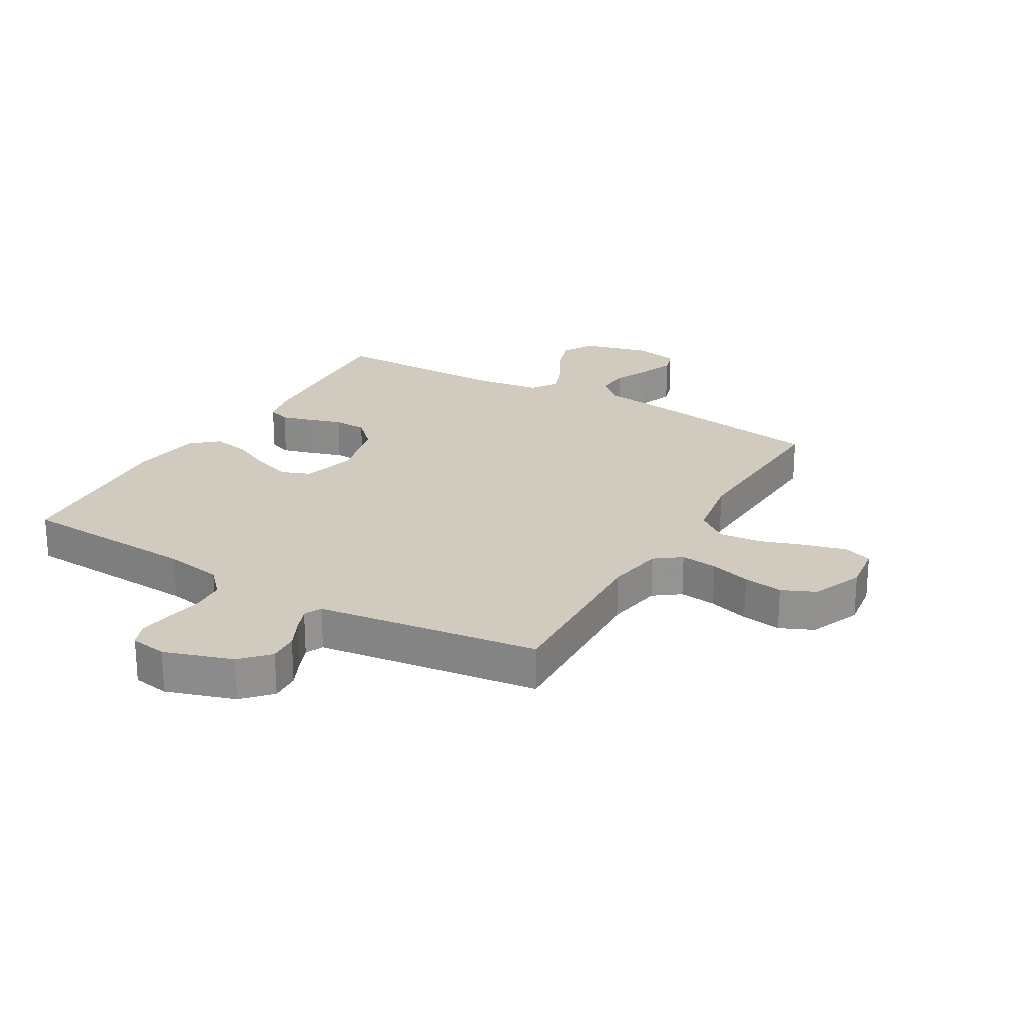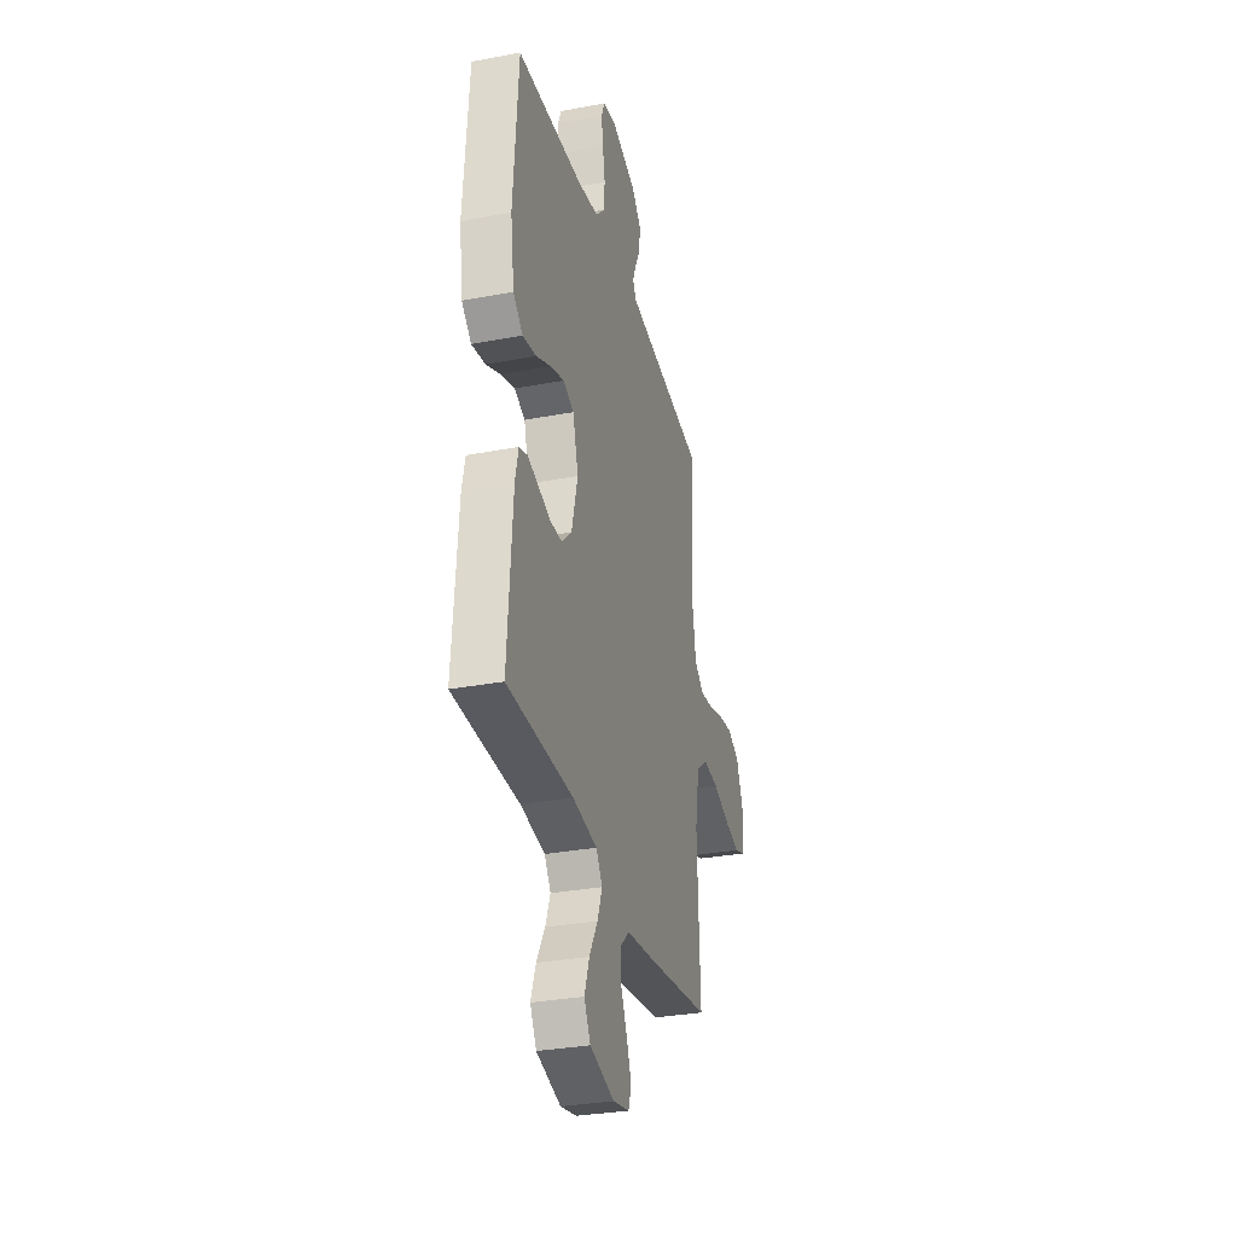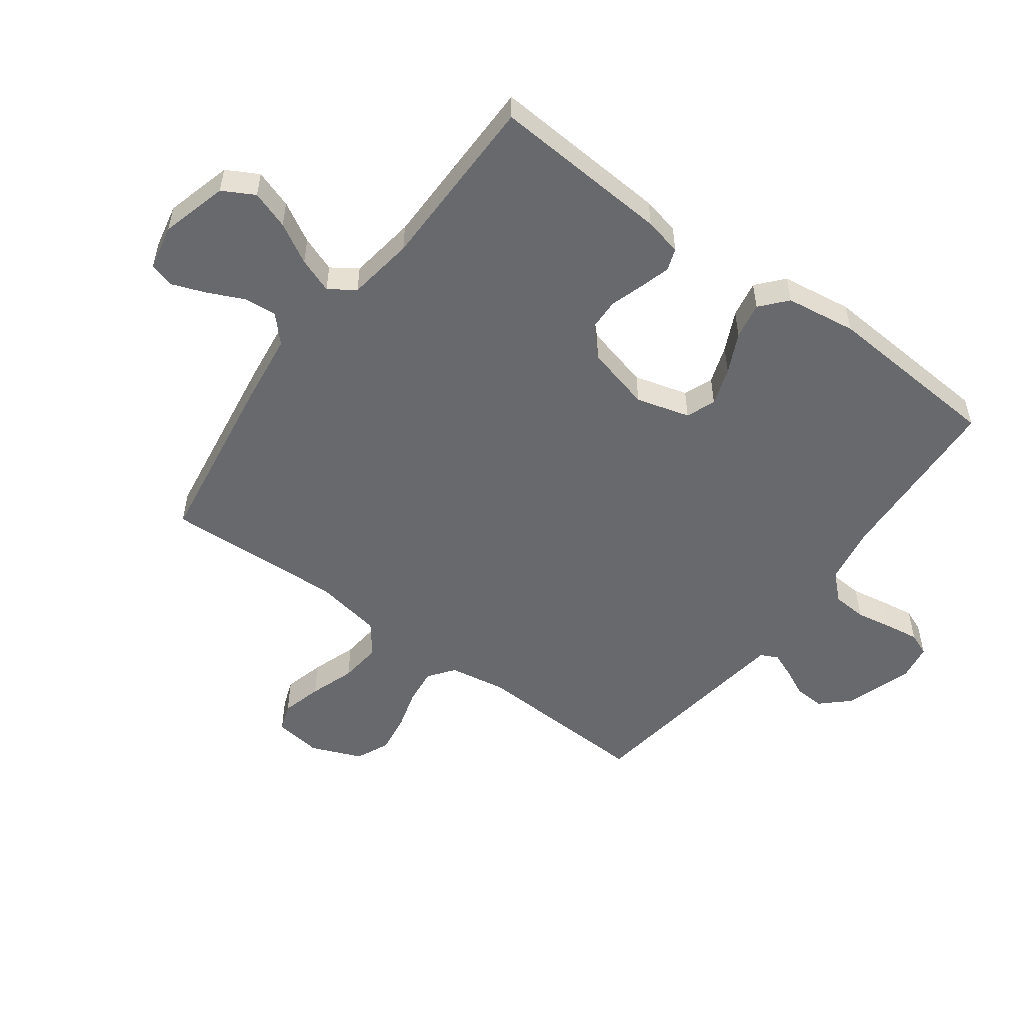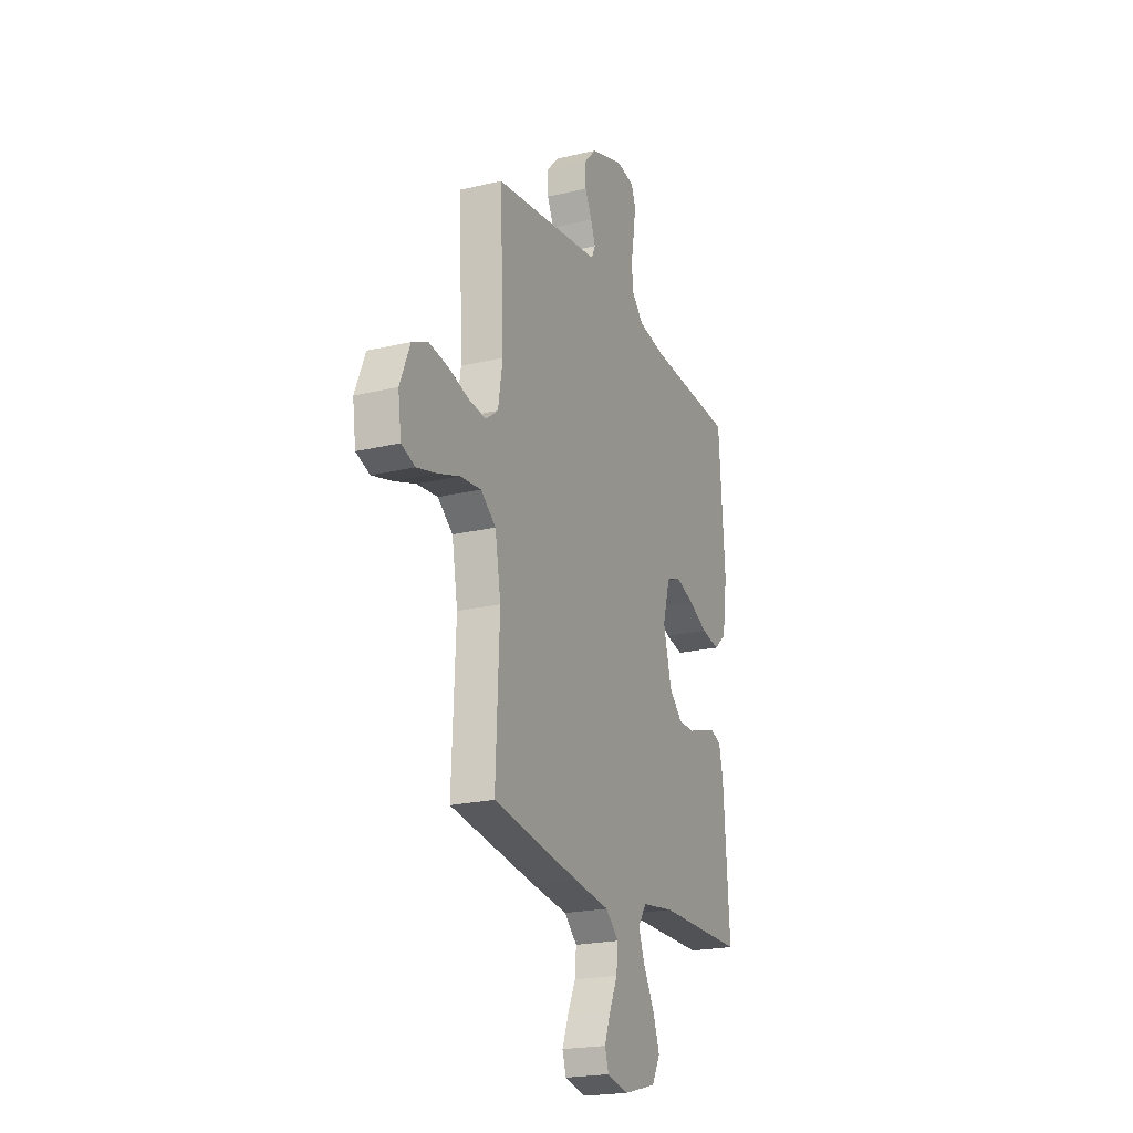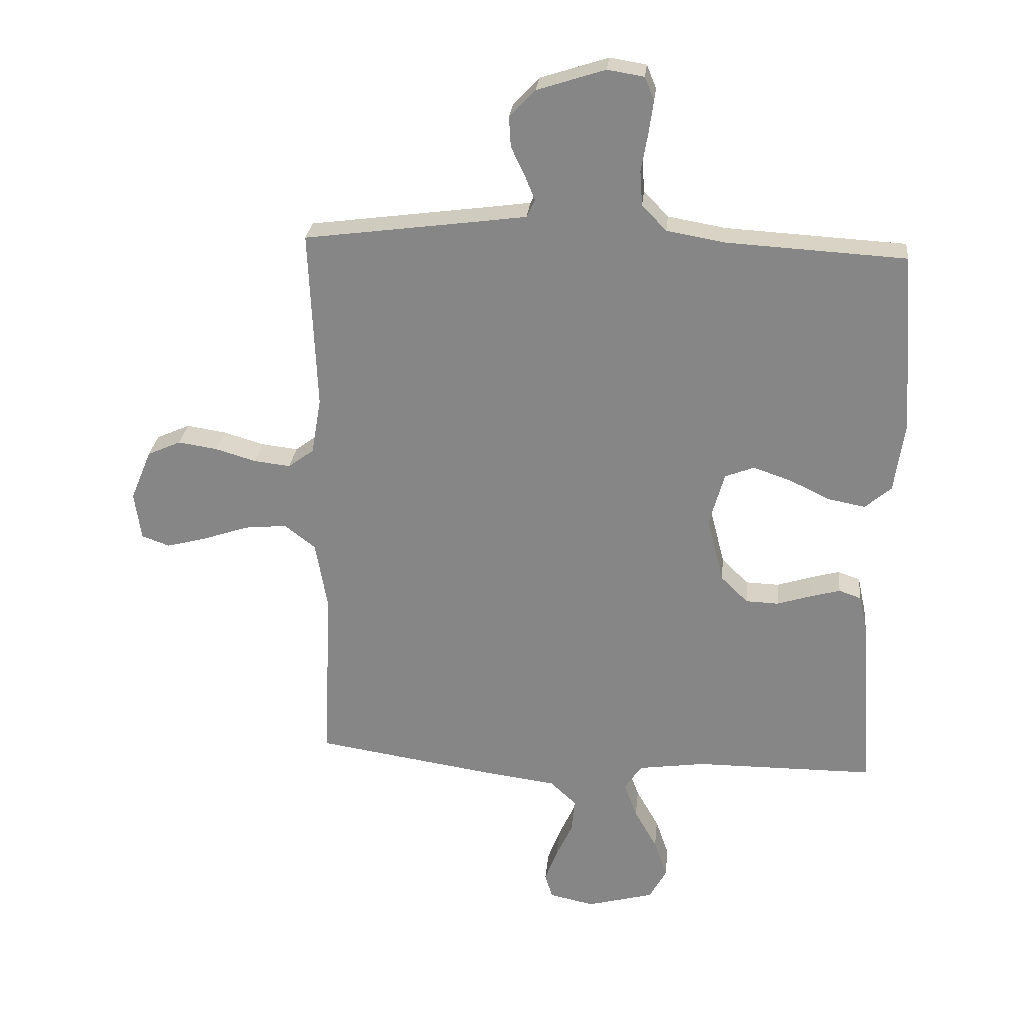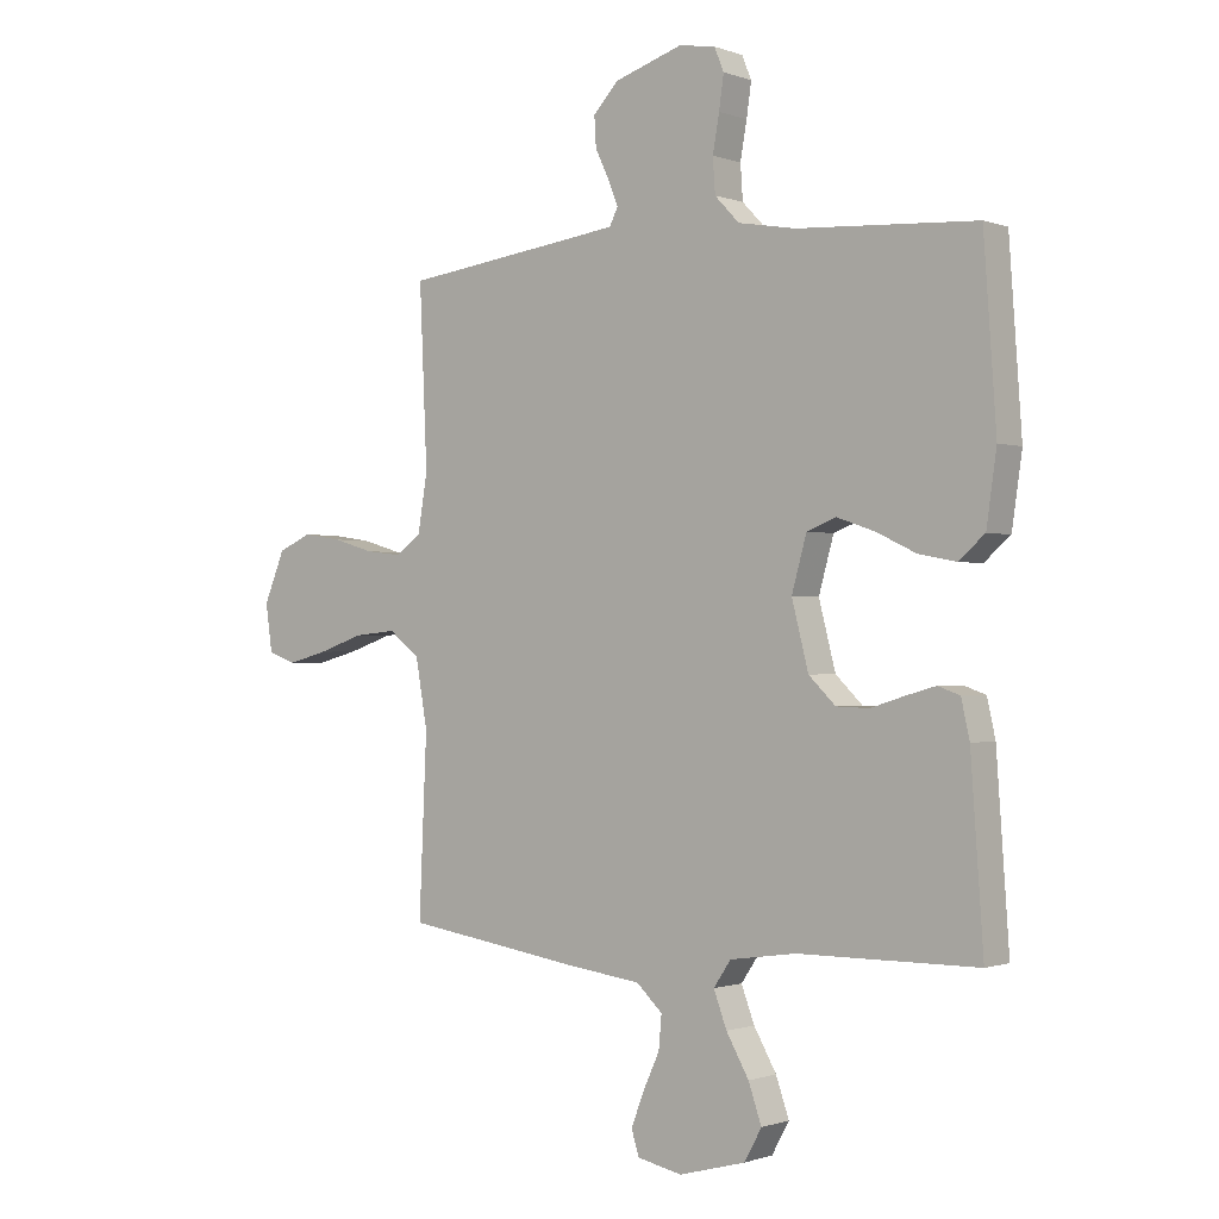
<metadata>
{"format":"obj","ext":"obj","renderer":"f3d","projection":"perspective","resolution":1024,"background":"white","views":[{"elev":23.5,"azim":30.3,"up":"+Y"},{"elev":-31.7,"azim":-75.1,"up":"+Z"},{"elev":-52.8,"azim":-126.4,"up":"+Y"},{"elev":-21.4,"azim":112.9,"up":"+Z"},{"elev":26.9,"azim":-174.3,"up":"+Z"},{"elev":-0.8,"azim":-142.7,"up":"+Z"}]}
</metadata>
<code>
v 0.5 0.07 0.5
v 0.487 0.07 0.2
v 0.503 0.07 0.105
v 0.546 0.07 0.073
v 0.607 0.07 0.08
v 0.675 0.07 0.1
v 0.741 0.07 0.11
v 0.797 0.07 0.085
v 0.832 0.07 0
v 0.821 0.07 -0.08
v 0.774 0.07 -0.097
v 0.706 0.07 -0.079
v 0.63 0.07 -0.053
v 0.559 0.07 -0.046
v 0.507 0.07 -0.086
v 0.487 0.07 -0.2
v 0.5 0.07 -0.5
v 0.2 0.07 -0.546
v 0.078 0.07 -0.562
v 0.034 0.07 -0.603
v 0.039 0.07 -0.659
v 0.067 0.07 -0.72
v 0.088 0.07 -0.776
v 0.075 0.07 -0.817
v 0 0.07 -0.833
v -0.112 0.07 -0.803
v -0.141 0.07 -0.75
v -0.119 0.07 -0.686
v -0.081 0.07 -0.619
v -0.059 0.07 -0.56
v -0.088 0.07 -0.517
v -0.2 0.07 -0.501
v -0.5 0.07 -0.5
v -0.479 0.07 -0.2
v -0.465 0.07 -0.137
v -0.428 0.07 -0.124
v -0.378 0.07 -0.138
v -0.321 0.07 -0.156
v -0.266 0.07 -0.154
v -0.221 0.07 -0.11
v -0.193 0.07 0
v -0.218 0.07 0.09
v -0.267 0.07 0.109
v -0.331 0.07 0.087
v -0.398 0.07 0.055
v -0.46 0.07 0.043
v -0.504 0.07 0.081
v -0.521 0.07 0.2
v -0.5 0.07 0.5
v -0.2 0.07 0.517
v -0.103 0.07 0.534
v -0.062 0.07 0.577
v -0.058 0.07 0.635
v -0.069 0.07 0.697
v -0.077 0.07 0.753
v -0.061 0.07 0.792
v 0 0.07 0.802
v 0.114 0.07 0.765
v 0.157 0.07 0.719
v 0.154 0.07 0.669
v 0.131 0.07 0.621
v 0.114 0.07 0.579
v 0.128 0.07 0.55
v 0.2 0.07 0.54
v 0.5 0 0.5
v 0.487 0 0.2
v 0.503 0 0.105
v 0.546 0 0.073
v 0.607 0 0.08
v 0.675 0 0.1
v 0.741 0 0.11
v 0.797 0 0.085
v 0.832 0 0
v 0.821 0 -0.08
v 0.774 0 -0.097
v 0.706 0 -0.079
v 0.63 0 -0.053
v 0.559 0 -0.046
v 0.507 0 -0.086
v 0.487 0 -0.2
v 0.5 0 -0.5
v 0.2 0 -0.546
v 0.078 0 -0.562
v 0.034 0 -0.603
v 0.039 0 -0.659
v 0.067 0 -0.72
v 0.088 0 -0.776
v 0.075 0 -0.817
v 0 0 -0.833
v -0.112 0 -0.803
v -0.141 0 -0.75
v -0.119 0 -0.686
v -0.081 0 -0.619
v -0.059 0 -0.56
v -0.088 0 -0.517
v -0.2 0 -0.501
v -0.5 0 -0.5
v -0.479 0 -0.2
v -0.465 0 -0.137
v -0.428 0 -0.124
v -0.378 0 -0.138
v -0.321 0 -0.156
v -0.266 0 -0.154
v -0.221 0 -0.11
v -0.193 0 0
v -0.218 0 0.09
v -0.267 0 0.109
v -0.331 0 0.087
v -0.398 0 0.055
v -0.46 0 0.043
v -0.504 0 0.081
v -0.521 0 0.2
v -0.5 0 0.5
v -0.2 0 0.517
v -0.103 0 0.534
v -0.062 0 0.577
v -0.058 0 0.635
v -0.069 0 0.697
v -0.077 0 0.753
v -0.061 0 0.792
v 0 0 0.802
v 0.114 0 0.765
v 0.157 0 0.719
v 0.154 0 0.669
v 0.131 0 0.621
v 0.114 0 0.579
v 0.128 0 0.55
v 0.2 0 0.54
f 59 60 61
f 58 59 61
f 57 58 61
f 56 57 61
f 55 56 61
f 54 55 61
f 53 54 61
f 52 53 61 62
f 51 52 62 63
f 48 49 50
f 47 48 50
f 46 47 50
f 45 46 50
f 44 45 50
f 51 63 64
f 50 51 64
f 44 50 64
f 43 44 64
f 36 37 38
f 35 36 38
f 34 35 38
f 33 34 38
f 32 33 38
f 31 32 38 39
f 30 31 39 40
f 27 28 29
f 26 27 29
f 25 26 29
f 24 25 29
f 23 24 29
f 22 23 29
f 21 22 29
f 20 21 29 30
f 30 40 41
f 20 30 41
f 19 20 41
f 19 41 42
f 18 19 42
f 17 18 42
f 16 17 42
f 11 12 13
f 10 11 13
f 9 10 13
f 8 9 13
f 7 8 13
f 6 7 13
f 5 6 13
f 4 5 13 14
f 3 4 14 15
f 64 1 2
f 43 64 2
f 42 43 2
f 15 16 42
f 3 15 42
f 2 3 42
f 125 124 123
f 125 123 122
f 125 122 121
f 125 121 120
f 125 120 119
f 125 119 118
f 125 118 117
f 126 125 117 116
f 127 126 116 115
f 114 113 112
f 114 112 111
f 114 111 110
f 114 110 109
f 114 109 108
f 128 127 115
f 128 115 114
f 128 114 108
f 128 108 107
f 102 101 100
f 102 100 99
f 102 99 98
f 102 98 97
f 102 97 96
f 103 102 96 95
f 104 103 95 94
f 93 92 91
f 93 91 90
f 93 90 89
f 93 89 88
f 93 88 87
f 93 87 86
f 93 86 85
f 94 93 85 84
f 105 104 94
f 105 94 84
f 105 84 83
f 106 105 83
f 106 83 82
f 106 82 81
f 106 81 80
f 77 76 75
f 77 75 74
f 77 74 73
f 77 73 72
f 77 72 71
f 77 71 70
f 77 70 69
f 78 77 69 68
f 79 78 68 67
f 66 65 128
f 66 128 107
f 66 107 106
f 106 80 79
f 106 79 67
f 106 67 66
f 1 65 66 2
f 2 66 67 3
f 3 67 68 4
f 4 68 69 5
f 5 69 70 6
f 6 70 71 7
f 7 71 72 8
f 8 72 73 9
f 9 73 74 10
f 10 74 75 11
f 11 75 76 12
f 12 76 77 13
f 13 77 78 14
f 14 78 79 15
f 15 79 80 16
f 16 80 81 17
f 17 81 82 18
f 18 82 83 19
f 19 83 84 20
f 20 84 85 21
f 21 85 86 22
f 22 86 87 23
f 23 87 88 24
f 24 88 89 25
f 25 89 90 26
f 26 90 91 27
f 27 91 92 28
f 28 92 93 29
f 29 93 94 30
f 30 94 95 31
f 31 95 96 32
f 32 96 97 33
f 33 97 98 34
f 34 98 99 35
f 35 99 100 36
f 36 100 101 37
f 37 101 102 38
f 38 102 103 39
f 39 103 104 40
f 40 104 105 41
f 41 105 106 42
f 42 106 107 43
f 43 107 108 44
f 44 108 109 45
f 45 109 110 46
f 46 110 111 47
f 47 111 112 48
f 48 112 113 49
f 49 113 114 50
f 50 114 115 51
f 51 115 116 52
f 52 116 117 53
f 53 117 118 54
f 54 118 119 55
f 55 119 120 56
f 56 120 121 57
f 57 121 122 58
f 58 122 123 59
f 59 123 124 60
f 60 124 125 61
f 61 125 126 62
f 62 126 127 63
f 63 127 128 64
f 64 128 65 1

</code>
